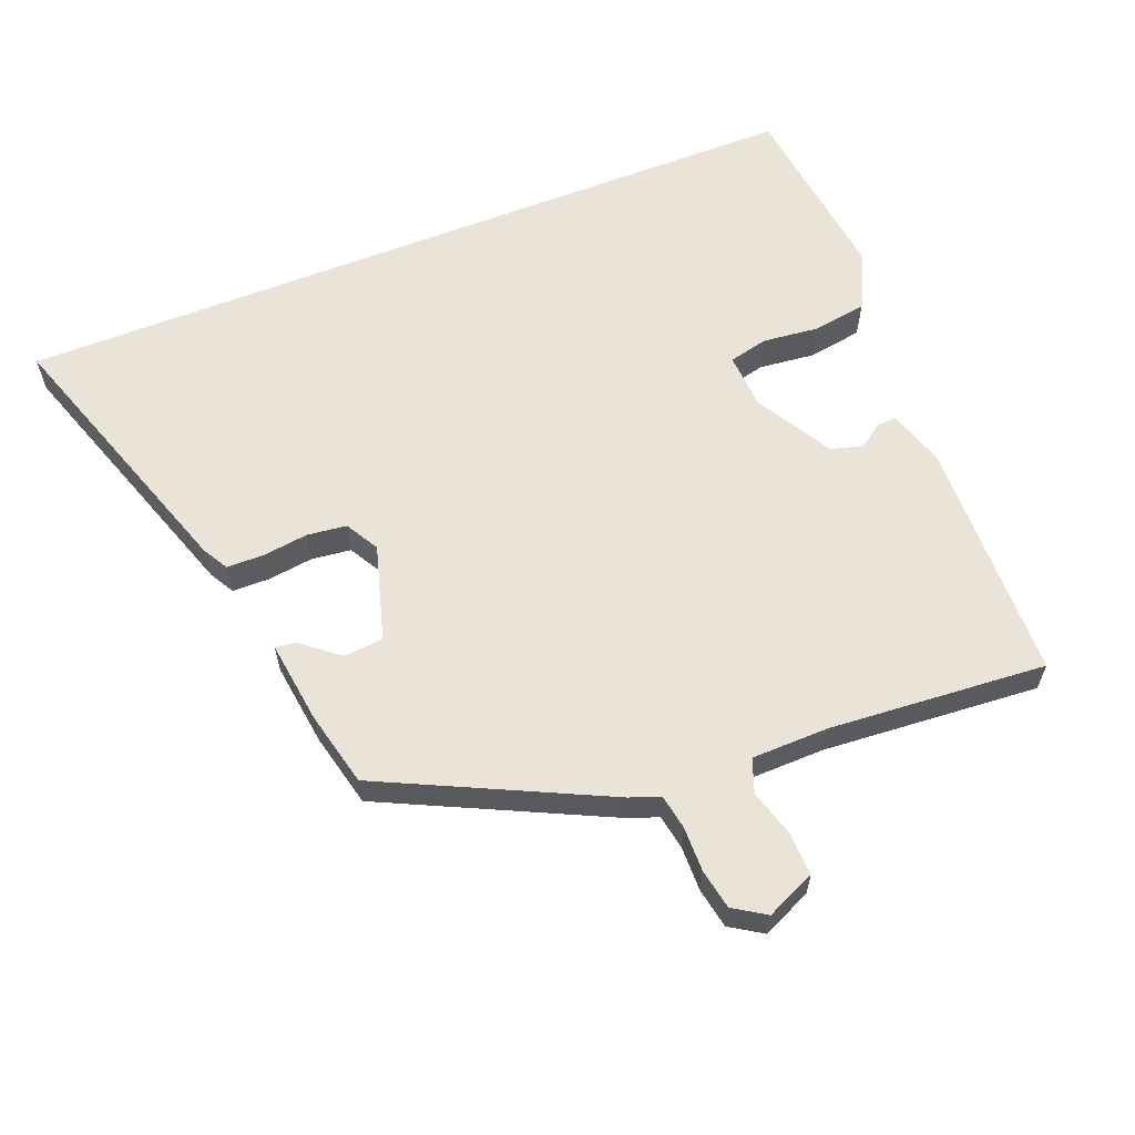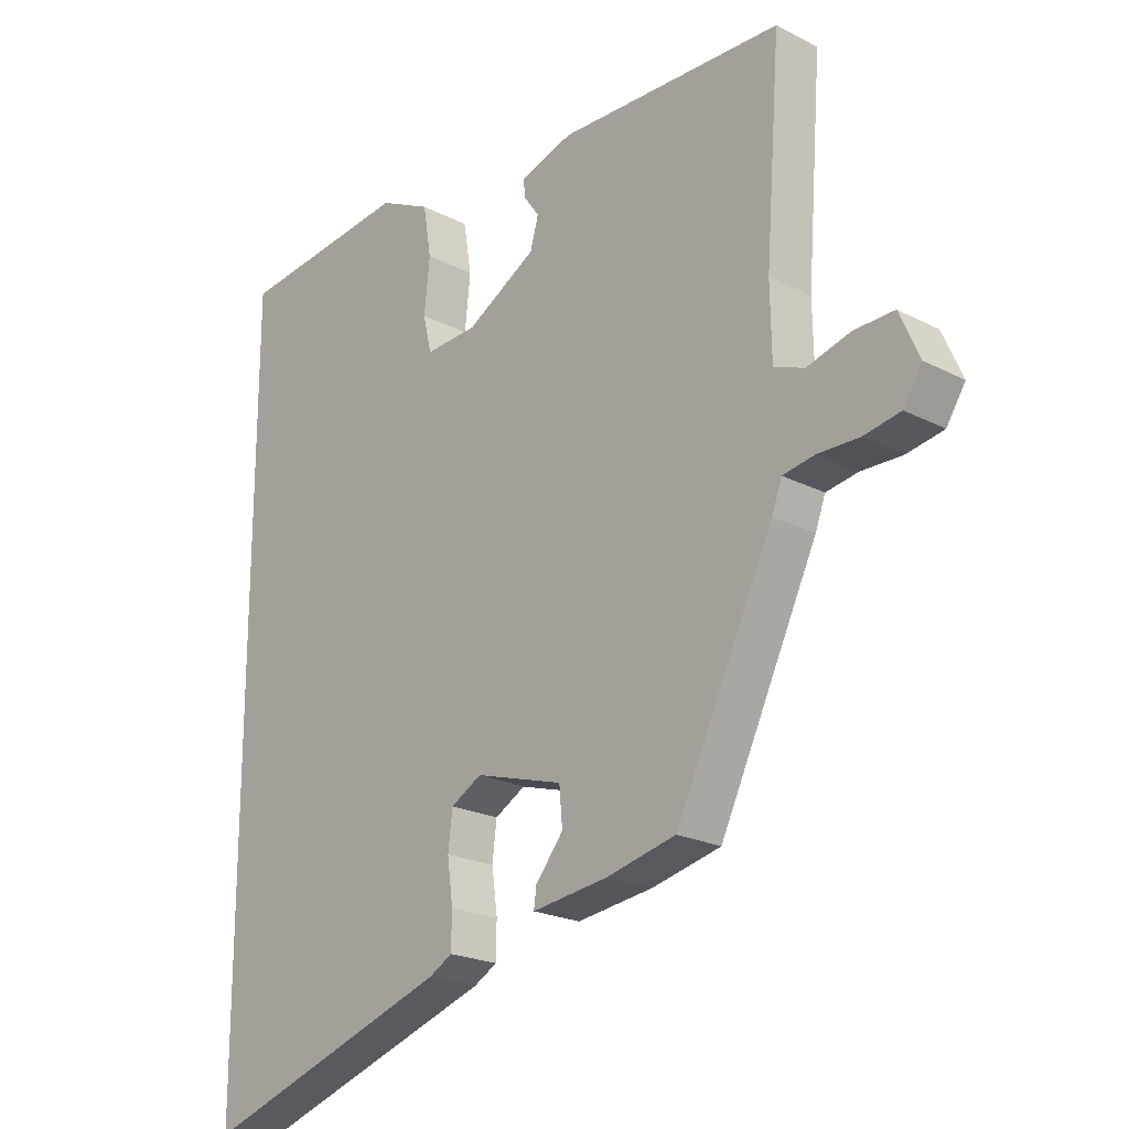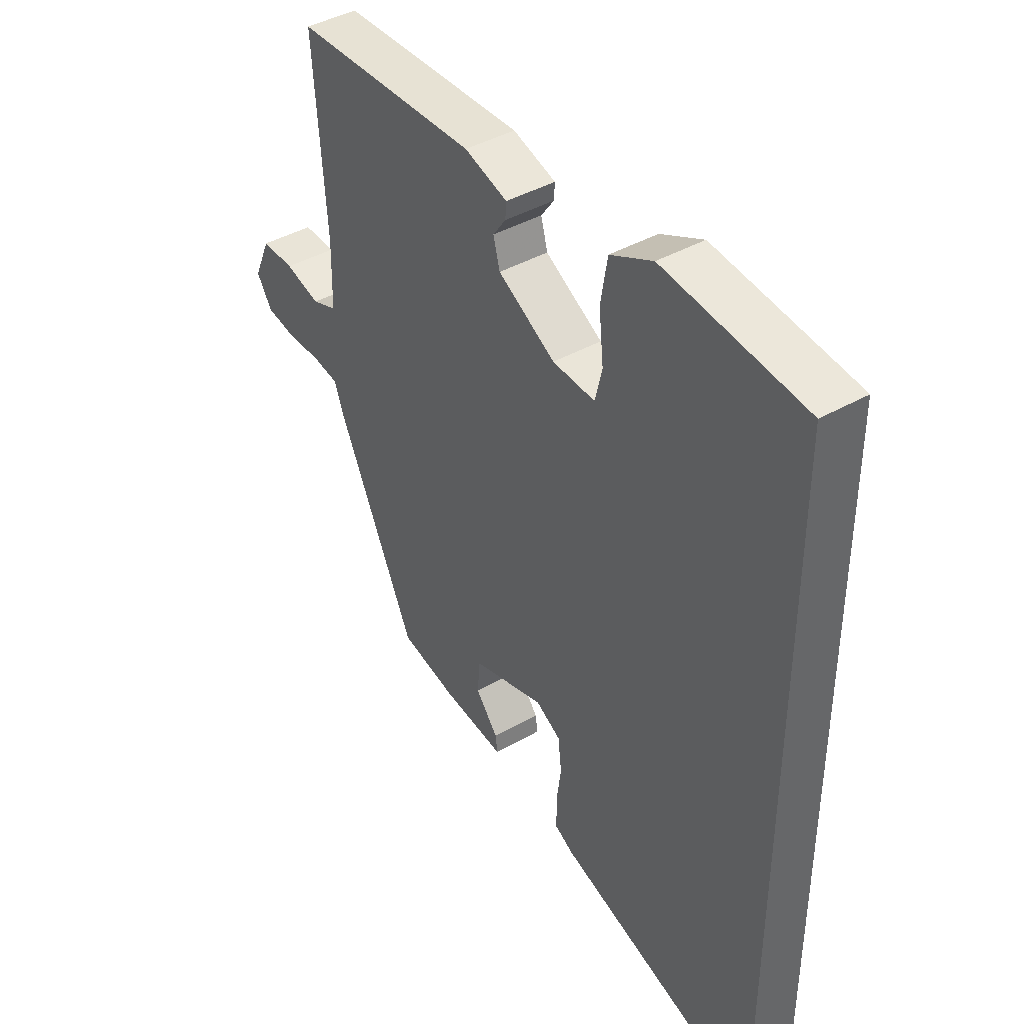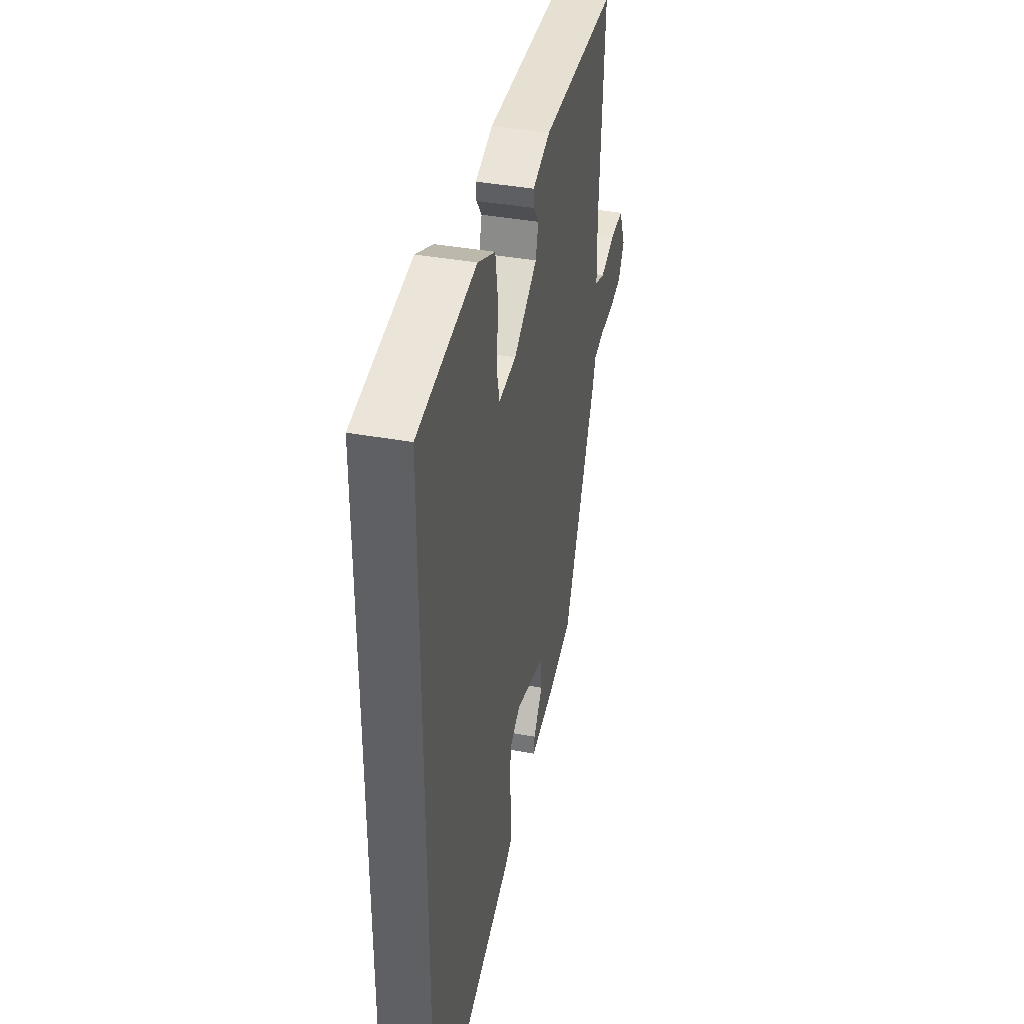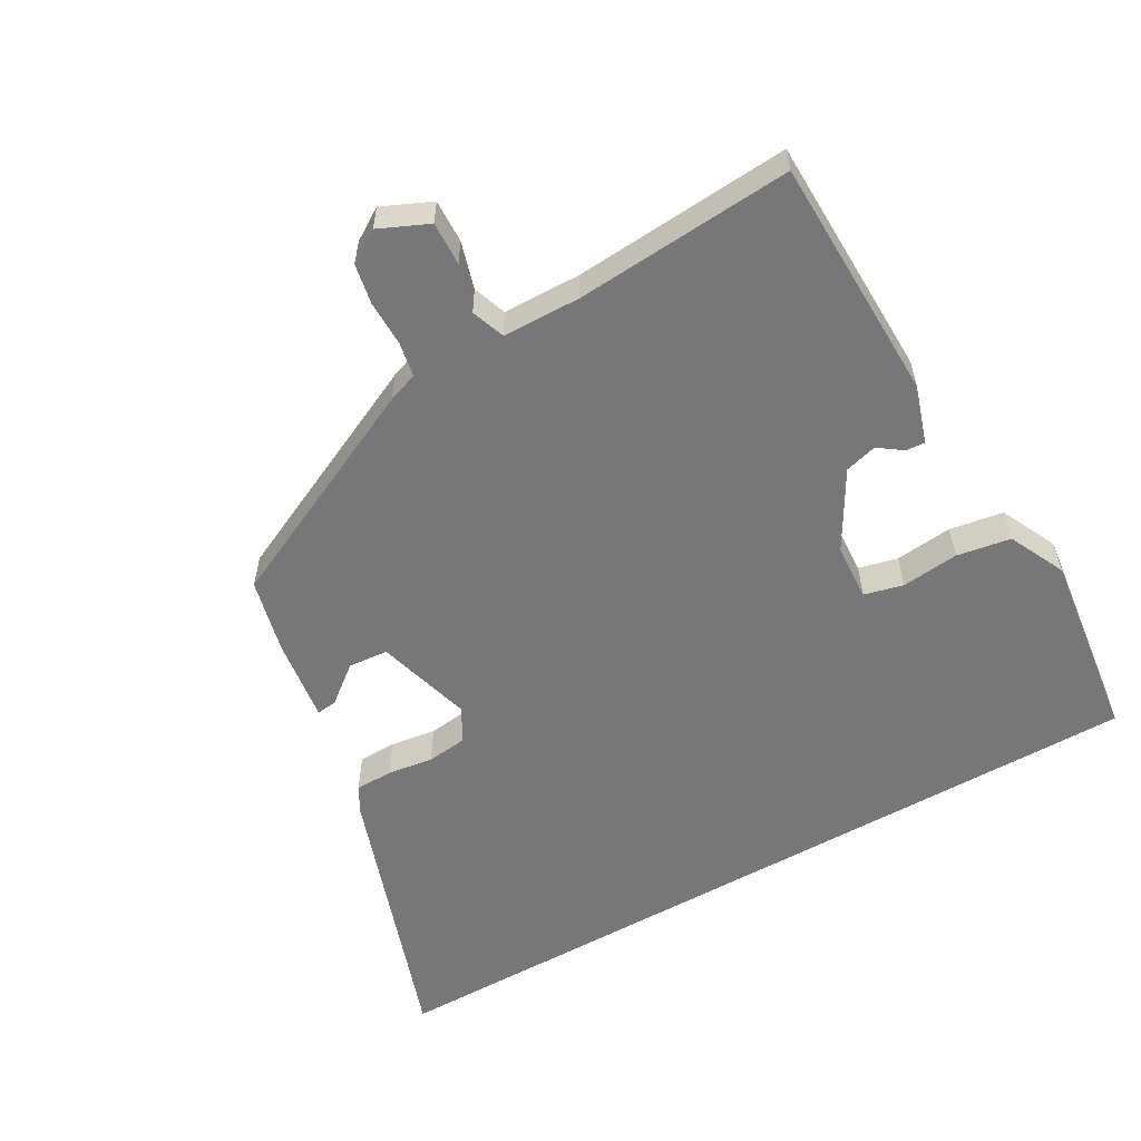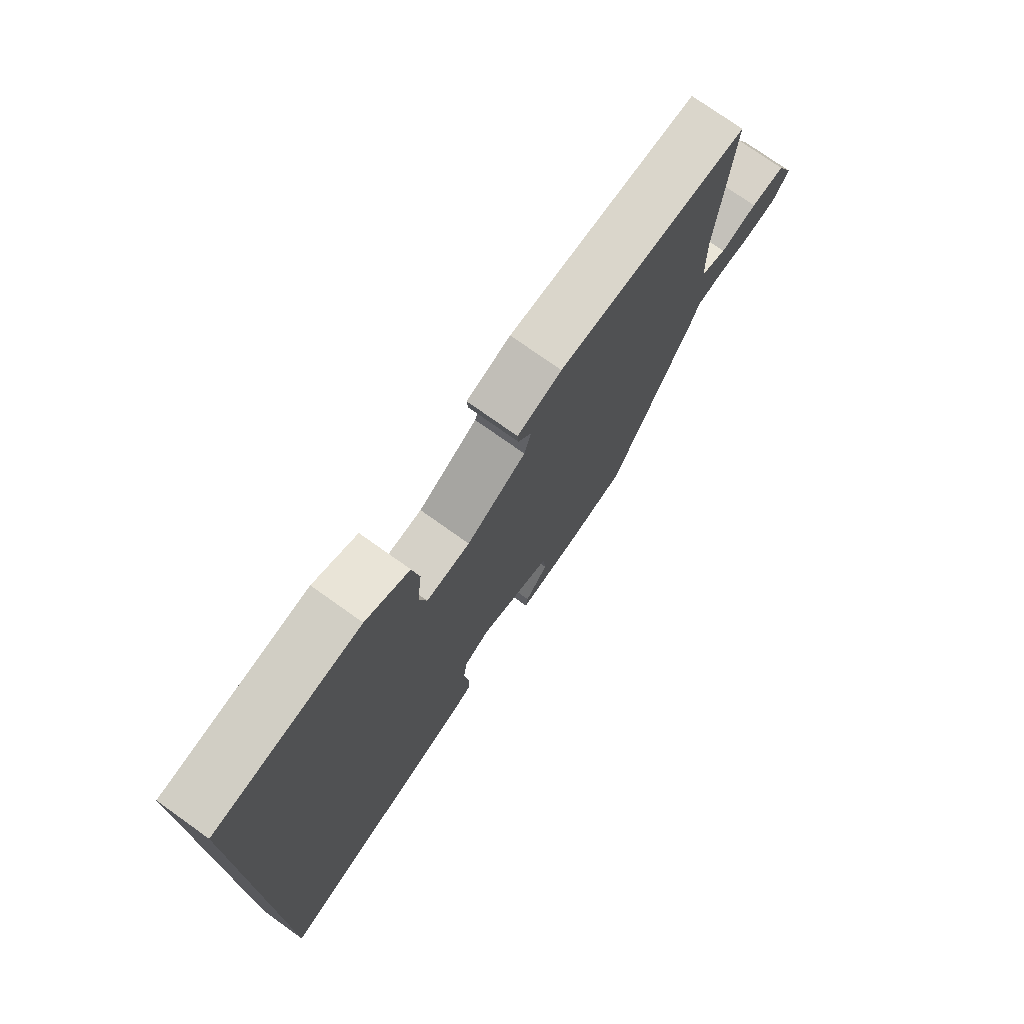
<metadata>
{"format":"obj","ext":"obj","renderer":"f3d","projection":"perspective","resolution":1024,"background":"white","views":[{"elev":60.9,"azim":-111.6,"up":"+Y"},{"elev":-21.4,"azim":-132.4,"up":"+Z"},{"elev":41.4,"azim":55.2,"up":"+Z"},{"elev":39.5,"azim":102.8,"up":"+Z"},{"elev":-57.2,"azim":-60.4,"up":"+Y"},{"elev":75.3,"azim":125.5,"up":"+Z"}]}
</metadata>
<code>
v -0.501 0.07 0.483
v -0.142 0.07 0.491
v -0.058 0.07 0.464
v -0.06 0.07 0.436
v -0.085 0.07 0.401
v -0.072 0.07 0.354
v 0.04 0.07 0.289
v 0.123 0.07 0.284
v 0.137 0.07 0.341
v 0.128 0.07 0.425
v 0.141 0.07 0.504
v 0.224 0.07 0.544
v 0.5 0.07 0.51
v 0.5 0.07 -0.676
v 0.1 0.07 -0.541
v 0.063 0.07 -0.52
v 0.062 0.07 -0.465
v 0.071 0.07 -0.398
v 0.064 0.07 -0.34
v 0.015 0.07 -0.312
v -0.126 0.07 -0.353
v -0.131 0.07 -0.411
v -0.087 0.07 -0.466
v -0.083 0.07 -0.496
v -0.205 0.07 -0.48
v -0.315 0.07 -0.454
v -0.471 0.07 -0.128
v -0.487 0.07 -0.084
v -0.538 0.07 -0.075
v -0.604 0.07 -0.076
v -0.663 0.07 -0.065
v -0.693 0.07 -0.018
v -0.661 0.07 0.054
v -0.597 0.07 0.052
v -0.528 0.07 0.032
v -0.479 0.07 0.05
v -0.477 0.07 0.164
v -0.501 0 0.483
v -0.142 0 0.491
v -0.058 0 0.464
v -0.06 0 0.436
v -0.085 0 0.401
v -0.072 0 0.354
v 0.04 0 0.289
v 0.123 0 0.284
v 0.137 0 0.341
v 0.128 0 0.425
v 0.141 0 0.504
v 0.224 0 0.544
v 0.5 0 0.51
v 0.5 0 -0.676
v 0.1 0 -0.541
v 0.063 0 -0.52
v 0.062 0 -0.465
v 0.071 0 -0.398
v 0.064 0 -0.34
v 0.015 0 -0.312
v -0.126 0 -0.353
v -0.131 0 -0.411
v -0.087 0 -0.466
v -0.083 0 -0.496
v -0.205 0 -0.48
v -0.315 0 -0.454
v -0.471 0 -0.128
v -0.487 0 -0.084
v -0.538 0 -0.075
v -0.604 0 -0.076
v -0.663 0 -0.065
v -0.693 0 -0.018
v -0.661 0 0.054
v -0.597 0 0.052
v -0.528 0 0.032
v -0.479 0 0.05
v -0.477 0 0.164
f 33 34 35
f 32 33 35
f 31 32 35
f 30 31 35
f 29 30 35
f 28 29 35 36
f 26 27 28
f 25 26 28
f 24 25 28
f 23 24 28
f 22 23 28
f 21 22 28 36
f 20 21 36 37
f 16 17 18
f 15 16 18
f 14 15 18
f 13 14 18
f 12 13 18
f 12 18 19
f 9 10 11 12
f 12 19 20
f 9 12 20
f 8 9 20
f 3 4 5
f 2 3 5
f 1 2 5
f 37 1 5
f 37 5 6
f 7 8 20 37
f 6 7 37
f 72 71 70
f 72 70 69
f 72 69 68
f 72 68 67
f 72 67 66
f 73 72 66 65
f 65 64 63
f 65 63 62
f 65 62 61
f 65 61 60
f 65 60 59
f 73 65 59 58
f 74 73 58 57
f 55 54 53
f 55 53 52
f 55 52 51
f 55 51 50
f 55 50 49
f 56 55 49
f 49 48 47 46
f 57 56 49
f 57 49 46
f 57 46 45
f 42 41 40
f 42 40 39
f 42 39 38
f 42 38 74
f 43 42 74
f 74 57 45 44
f 74 44 43
f 1 38 39 2
f 2 39 40 3
f 3 40 41 4
f 4 41 42 5
f 5 42 43 6
f 6 43 44 7
f 7 44 45 8
f 8 45 46 9
f 9 46 47 10
f 10 47 48 11
f 11 48 49 12
f 12 49 50 13
f 13 50 51 14
f 14 51 52 15
f 15 52 53 16
f 16 53 54 17
f 17 54 55 18
f 18 55 56 19
f 19 56 57 20
f 20 57 58 21
f 21 58 59 22
f 22 59 60 23
f 23 60 61 24
f 24 61 62 25
f 25 62 63 26
f 26 63 64 27
f 27 64 65 28
f 28 65 66 29
f 29 66 67 30
f 30 67 68 31
f 31 68 69 32
f 32 69 70 33
f 33 70 71 34
f 34 71 72 35
f 35 72 73 36
f 36 73 74 37
f 37 74 38 1

</code>
